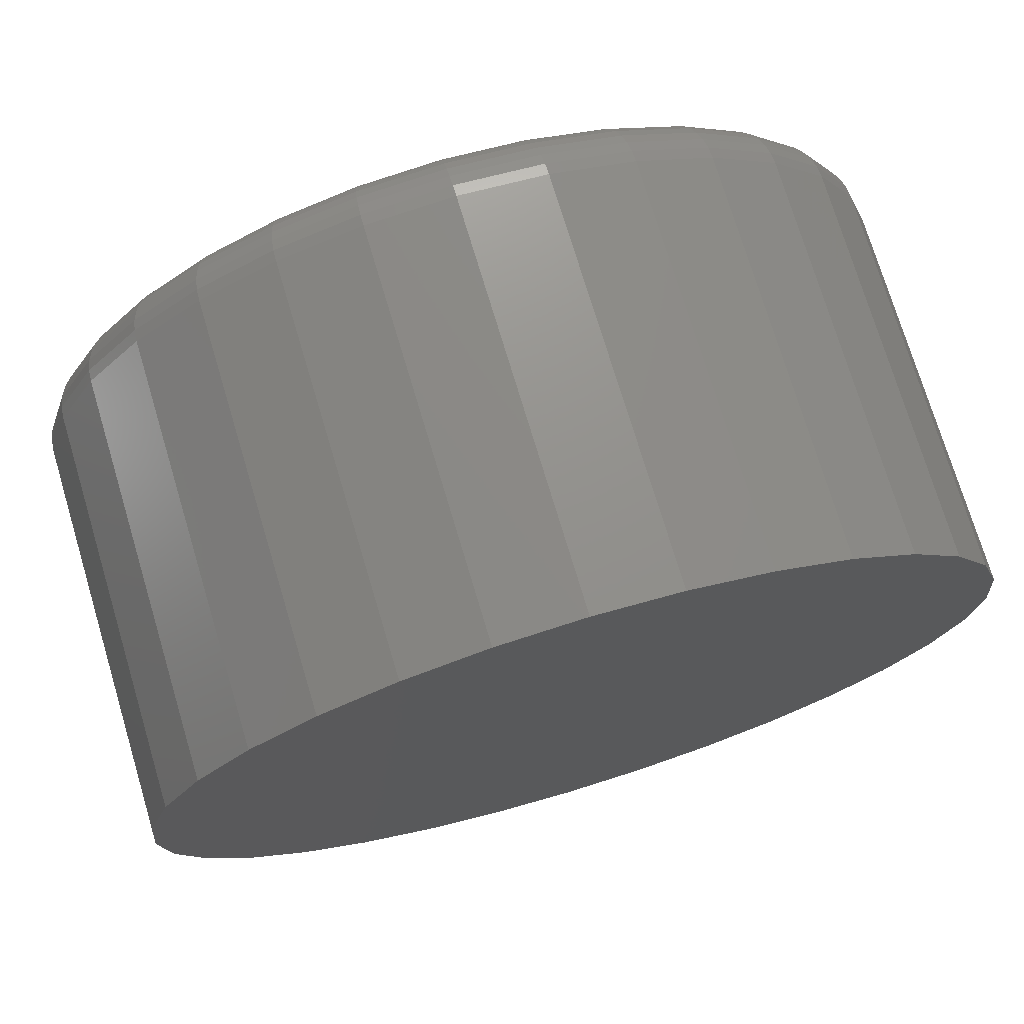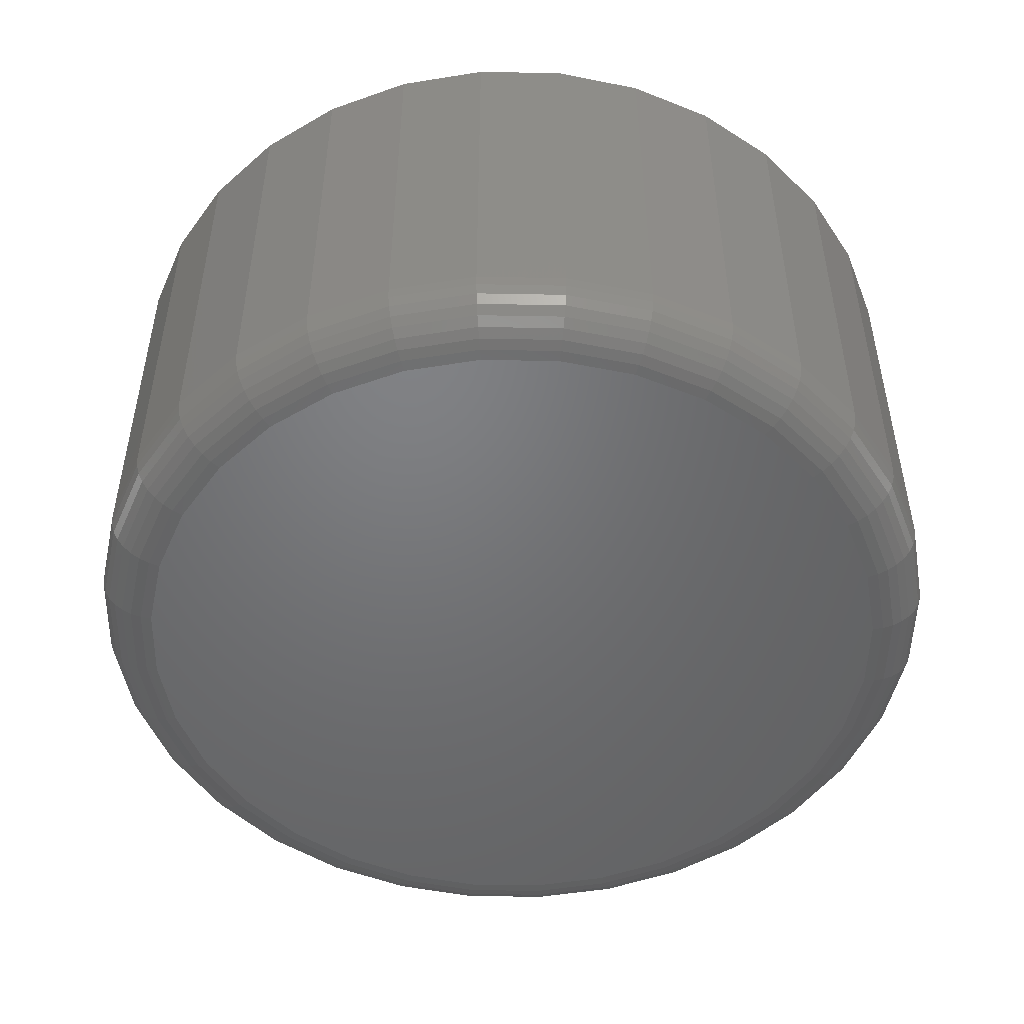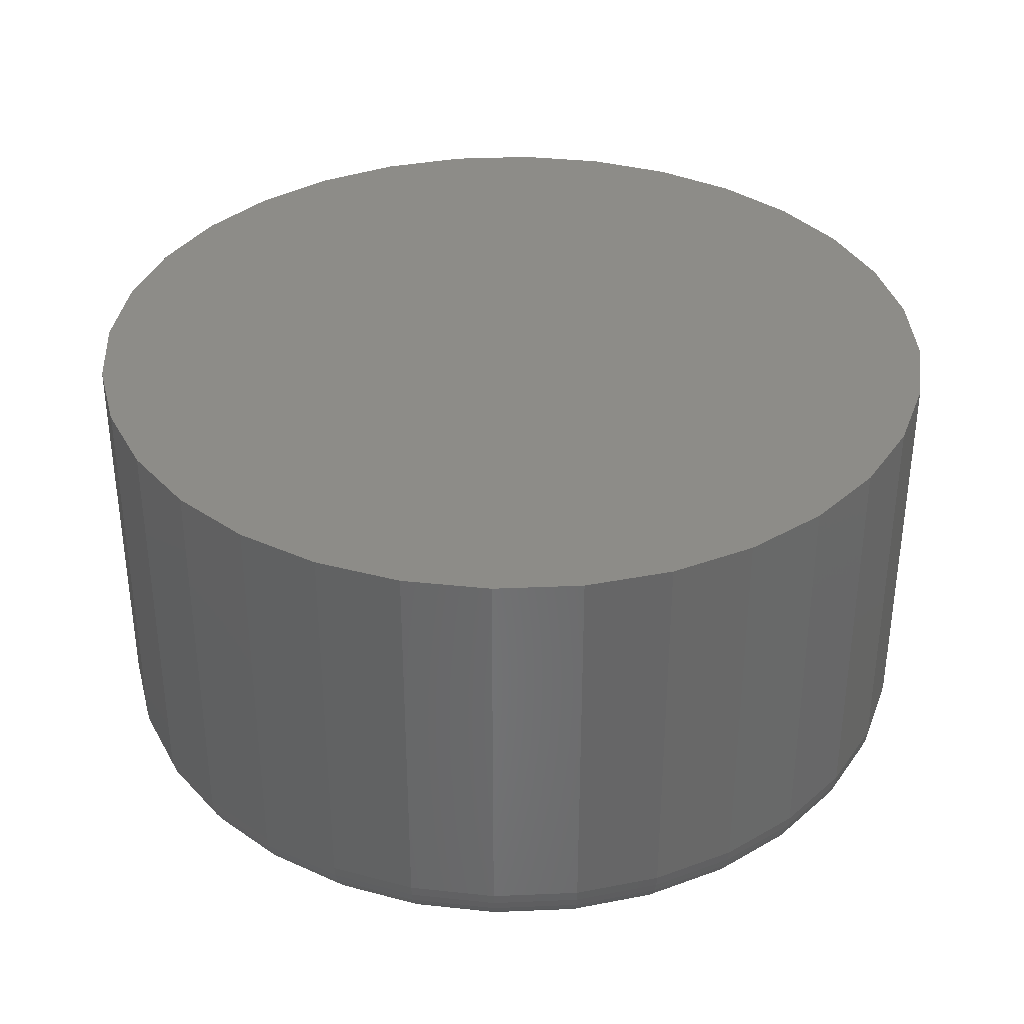
<metadata>
{"format":"stl","ext":"stl","renderer":"f3d","projection":"perspective","resolution":1024,"background":"white","views":[{"elev":73.9,"azim":-16.7,"up":"+Y"},{"elev":-50.0,"azim":60.7,"up":"+Z"},{"elev":35.7,"azim":-31.3,"up":"+Z"}]}
</metadata>
<code>
# stl→obj: 320 verts, 636 faces
v 0.6098 -0.6234 0
v 0.6201 -0.6224 0
v 0.6303 -0.6234 0
v 0.6 -0.6264 0
v 0.6401 -0.6264 0
v 0.591 -0.6312 0
v 0.6492 -0.6312 0
v 0.583 -0.6377 0
v 0.6571 -0.6377 0
v 0.5765 -0.6456 0
v 0.6636 -0.6456 0
v 0.5717 -0.6547 0
v 0.6685 -0.6547 0
v 0.5687 -0.6645 0
v 0.6714 -0.6645 0
v 0.6685 -0.6948 0
v 0.5717 -0.6948 0
v 0.6714 -0.685 0
v 0.5765 -0.7039 0
v 0.6636 -0.7039 0
v 0.583 -0.7118 0
v 0.6571 -0.7118 0
v 0.591 -0.7183 0
v 0.6492 -0.7183 0
v 0.6 -0.7232 0
v 0.6401 -0.7232 0
v 0.6098 -0.7261 0
v 0.6303 -0.7261 0
v 0.6201 -0.7271 0
v 0.5687 -0.685 0
v 0.5677 -0.6748 0
v 0.6725 -0.6748 0
v 0.6803 -0.6748 0.007812
v 0.6803 -0.6748 0.0625
v 0.6791 -0.6865 0.007812
v 0.6791 -0.6865 0.0625
v 0.6757 -0.6978 0.007812
v 0.6757 -0.6978 0.0625
v 0.6701 -0.7082 0.007812
v 0.6701 -0.7082 0.0625
v 0.6626 -0.7173 0.007812
v 0.6626 -0.7173 0.0625
v 0.6535 -0.7248 0.007812
v 0.6535 -0.7248 0.0625
v 0.6431 -0.7304 0.007812
v 0.6431 -0.7304 0.0625
v 0.6318 -0.7338 0.007812
v 0.6318 -0.7338 0.0625
v 0.6201 -0.735 0.007812
v 0.6201 -0.735 0.0625
v 0.6083 -0.7338 0.007812
v 0.6083 -0.7338 0.0625
v 0.597 -0.7304 0.007812
v 0.597 -0.7304 0.0625
v 0.5866 -0.7248 0.007812
v 0.5866 -0.7248 0.0625
v 0.5775 -0.7173 0.007812
v 0.5775 -0.7173 0.0625
v 0.57 -0.7082 0.007812
v 0.57 -0.7082 0.0625
v 0.5645 -0.6978 0.007812
v 0.5645 -0.6978 0.0625
v 0.561 -0.6865 0.007812
v 0.561 -0.6865 0.0625
v 0.5599 -0.6748 0.007812
v 0.5599 -0.6748 0.0625
v 0.561 -0.663 0.007812
v 0.561 -0.663 0.0625
v 0.5645 -0.6517 0.007812
v 0.5645 -0.6517 0.0625
v 0.57 -0.6413 0.007812
v 0.57 -0.6413 0.0625
v 0.5775 -0.6322 0.007812
v 0.5775 -0.6322 0.0625
v 0.5866 -0.6247 0.007812
v 0.5866 -0.6247 0.0625
v 0.597 -0.6191 0.007812
v 0.597 -0.6191 0.0625
v 0.6083 -0.6157 0.007812
v 0.6083 -0.6157 0.0625
v 0.6201 -0.6146 0.007812
v 0.6201 -0.6146 0.0625
v 0.6318 -0.6157 0.007812
v 0.6318 -0.6157 0.0625
v 0.6431 -0.6191 0.007812
v 0.6431 -0.6191 0.0625
v 0.6535 -0.6247 0.007812
v 0.6535 -0.6247 0.0625
v 0.6626 -0.6322 0.007812
v 0.6626 -0.6322 0.0625
v 0.6701 -0.6413 0.007812
v 0.6701 -0.6413 0.0625
v 0.6757 -0.6517 0.007812
v 0.6757 -0.6517 0.0625
v 0.6791 -0.663 0.007812
v 0.6791 -0.663 0.0625
v 0.6801 -0.6748 0.006288
v 0.679 -0.6865 0.006288
v 0.6797 -0.6748 0.004823
v 0.6785 -0.6864 0.004823
v 0.6789 -0.6748 0.003472
v 0.6778 -0.6862 0.003472
v 0.678 -0.6748 0.002288
v 0.6769 -0.6861 0.002288
v 0.6768 -0.6748 0.001317
v 0.6757 -0.6858 0.001317
v 0.6754 -0.6748 0.0005947
v 0.6744 -0.6856 0.0005947
v 0.674 -0.6748 0.0001501
v 0.6729 -0.6853 0.0001501
v 0.5612 -0.6865 0.006288
v 0.56 -0.6748 0.006288
v 0.5616 -0.6864 0.004823
v 0.5605 -0.6748 0.004823
v 0.5623 -0.6862 0.003472
v 0.5612 -0.6748 0.003472
v 0.5633 -0.6861 0.002288
v 0.5622 -0.6748 0.002288
v 0.5644 -0.6858 0.001317
v 0.5633 -0.6748 0.001317
v 0.5658 -0.6856 0.0005947
v 0.5647 -0.6748 0.0005947
v 0.5672 -0.6853 0.0001501
v 0.5662 -0.6748 0.0001501
v 0.5646 -0.6977 0.006288
v 0.565 -0.6976 0.004823
v 0.5657 -0.6973 0.003472
v 0.5666 -0.6969 0.002288
v 0.5677 -0.6965 0.001317
v 0.5689 -0.6959 0.0005947
v 0.5703 -0.6954 0.0001501
v 0.5701 -0.7081 0.006288
v 0.5705 -0.7079 0.004823
v 0.5711 -0.7075 0.003472
v 0.5719 -0.7069 0.002288
v 0.5729 -0.7063 0.001317
v 0.574 -0.7055 0.0005947
v 0.5752 -0.7047 0.0001501
v 0.5776 -0.7172 0.006288
v 0.5779 -0.7169 0.004823
v 0.5784 -0.7164 0.003472
v 0.5791 -0.7157 0.002288
v 0.58 -0.7149 0.001317
v 0.5809 -0.7139 0.0005947
v 0.5819 -0.7129 0.0001501
v 0.5867 -0.7247 0.006288
v 0.587 -0.7243 0.004823
v 0.5874 -0.7237 0.003472
v 0.5879 -0.7229 0.002288
v 0.5886 -0.7219 0.001317
v 0.5893 -0.7208 0.0005947
v 0.5901 -0.7196 0.0001501
v 0.5971 -0.7302 0.006288
v 0.5973 -0.7298 0.004823
v 0.5975 -0.7292 0.003472
v 0.5979 -0.7283 0.002288
v 0.5984 -0.7272 0.001317
v 0.5989 -0.7259 0.0005947
v 0.5994 -0.7246 0.0001501
v 0.6084 -0.7336 0.006288
v 0.6084 -0.7332 0.004823
v 0.6086 -0.7325 0.003472
v 0.6088 -0.7315 0.002288
v 0.609 -0.7304 0.001317
v 0.6093 -0.7291 0.0005947
v 0.6095 -0.7276 0.0001501
v 0.6201 -0.7348 0.006288
v 0.6201 -0.7344 0.004823
v 0.6201 -0.7336 0.003472
v 0.6201 -0.7327 0.002288
v 0.6201 -0.7315 0.001317
v 0.6201 -0.7301 0.0005947
v 0.6201 -0.7287 0.0001501
v 0.6318 -0.7336 0.006288
v 0.6317 -0.7332 0.004823
v 0.6316 -0.7325 0.003472
v 0.6314 -0.7315 0.002288
v 0.6311 -0.7304 0.001317
v 0.6309 -0.7291 0.0005947
v 0.6306 -0.7276 0.0001501
v 0.643 -0.7302 0.006288
v 0.6429 -0.7298 0.004823
v 0.6426 -0.7292 0.003472
v 0.6422 -0.7283 0.002288
v 0.6418 -0.7272 0.001317
v 0.6413 -0.7259 0.0005947
v 0.6407 -0.7246 0.0001501
v 0.6534 -0.7247 0.006288
v 0.6532 -0.7243 0.004823
v 0.6528 -0.7237 0.003472
v 0.6522 -0.7229 0.002288
v 0.6516 -0.7219 0.001317
v 0.6508 -0.7208 0.0005947
v 0.65 -0.7196 0.0001501
v 0.6625 -0.7172 0.006288
v 0.6622 -0.7169 0.004823
v 0.6617 -0.7164 0.003472
v 0.661 -0.7157 0.002288
v 0.6602 -0.7149 0.001317
v 0.6592 -0.7139 0.0005947
v 0.6582 -0.7129 0.0001501
v 0.67 -0.7081 0.006288
v 0.6696 -0.7079 0.004823
v 0.669 -0.7075 0.003472
v 0.6682 -0.7069 0.002288
v 0.6672 -0.7063 0.001317
v 0.6661 -0.7055 0.0005947
v 0.6649 -0.7047 0.0001501
v 0.6755 -0.6977 0.006288
v 0.6751 -0.6976 0.004823
v 0.6745 -0.6973 0.003472
v 0.6736 -0.6969 0.002288
v 0.6725 -0.6965 0.001317
v 0.6712 -0.6959 0.0005947
v 0.6699 -0.6954 0.0001501
v 0.5612 -0.663 0.006288
v 0.5616 -0.6631 0.004823
v 0.5623 -0.6633 0.003472
v 0.5633 -0.6635 0.002288
v 0.5644 -0.6637 0.001317
v 0.5658 -0.664 0.0005947
v 0.5672 -0.6642 0.0001501
v 0.679 -0.663 0.006288
v 0.6785 -0.6631 0.004823
v 0.6778 -0.6633 0.003472
v 0.6769 -0.6635 0.002288
v 0.6757 -0.6637 0.001317
v 0.6744 -0.664 0.0005947
v 0.6729 -0.6642 0.0001501
v 0.6755 -0.6518 0.006288
v 0.6751 -0.6519 0.004823
v 0.6745 -0.6522 0.003472
v 0.6736 -0.6526 0.002288
v 0.6725 -0.653 0.001317
v 0.6712 -0.6536 0.0005947
v 0.6699 -0.6541 0.0001501
v 0.67 -0.6414 0.006288
v 0.6696 -0.6416 0.004823
v 0.669 -0.642 0.003472
v 0.6682 -0.6426 0.002288
v 0.6672 -0.6432 0.001317
v 0.6661 -0.644 0.0005947
v 0.6649 -0.6448 0.0001501
v 0.6625 -0.6323 0.006288
v 0.6622 -0.6326 0.004823
v 0.6617 -0.6331 0.003472
v 0.661 -0.6338 0.002288
v 0.6602 -0.6346 0.001317
v 0.6592 -0.6356 0.0005947
v 0.6582 -0.6366 0.0001501
v 0.6534 -0.6248 0.006288
v 0.6532 -0.6252 0.004823
v 0.6528 -0.6258 0.003472
v 0.6522 -0.6266 0.002288
v 0.6516 -0.6276 0.001317
v 0.6508 -0.6287 0.0005947
v 0.65 -0.6299 0.0001501
v 0.643 -0.6193 0.006288
v 0.6429 -0.6197 0.004823
v 0.6426 -0.6204 0.003472
v 0.6422 -0.6213 0.002288
v 0.6418 -0.6223 0.001317
v 0.6413 -0.6236 0.0005947
v 0.6407 -0.6249 0.0001501
v 0.6318 -0.6159 0.006288
v 0.6317 -0.6163 0.004823
v 0.6316 -0.617 0.003472
v 0.6314 -0.618 0.002288
v 0.6311 -0.6191 0.001317
v 0.6309 -0.6204 0.0005947
v 0.6306 -0.6219 0.0001501
v 0.6201 -0.6147 0.006288
v 0.6201 -0.6152 0.004823
v 0.6201 -0.6159 0.003472
v 0.6201 -0.6168 0.002288
v 0.6201 -0.618 0.001317
v 0.6201 -0.6194 0.0005947
v 0.6201 -0.6208 0.0001501
v 0.6084 -0.6159 0.006288
v 0.6084 -0.6163 0.004823
v 0.6086 -0.617 0.003472
v 0.6088 -0.618 0.002288
v 0.609 -0.6191 0.001317
v 0.6093 -0.6204 0.0005947
v 0.6095 -0.6219 0.0001501
v 0.5971 -0.6193 0.006288
v 0.5973 -0.6197 0.004823
v 0.5975 -0.6204 0.003472
v 0.5979 -0.6213 0.002288
v 0.5984 -0.6223 0.001317
v 0.5989 -0.6236 0.0005947
v 0.5994 -0.6249 0.0001501
v 0.5867 -0.6248 0.006288
v 0.587 -0.6252 0.004823
v 0.5874 -0.6258 0.003472
v 0.5879 -0.6266 0.002288
v 0.5886 -0.6276 0.001317
v 0.5893 -0.6287 0.0005947
v 0.5901 -0.6299 0.0001501
v 0.5776 -0.6323 0.006288
v 0.5779 -0.6326 0.004823
v 0.5784 -0.6331 0.003472
v 0.5791 -0.6338 0.002288
v 0.58 -0.6346 0.001317
v 0.5809 -0.6356 0.0005947
v 0.5819 -0.6366 0.0001501
v 0.5701 -0.6414 0.006288
v 0.5705 -0.6416 0.004823
v 0.5711 -0.642 0.003472
v 0.5719 -0.6426 0.002288
v 0.5729 -0.6432 0.001317
v 0.574 -0.644 0.0005947
v 0.5752 -0.6448 0.0001501
v 0.5646 -0.6518 0.006288
v 0.565 -0.6519 0.004823
v 0.5657 -0.6522 0.003472
v 0.5666 -0.6526 0.002288
v 0.5677 -0.653 0.001317
v 0.5689 -0.6536 0.0005947
v 0.5703 -0.6541 0.0001501
f 1 2 3
f 3 4 1
f 5 4 3
f 6 4 5
f 7 6 5
f 8 6 7
f 9 8 7
f 10 8 9
f 11 10 9
f 12 10 11
f 13 12 11
f 14 12 13
f 15 14 13
f 16 17 18
f 19 17 16
f 20 19 16
f 21 19 20
f 22 21 20
f 23 21 22
f 24 23 22
f 25 23 24
f 26 25 24
f 27 25 26
f 28 27 26
f 28 29 27
f 17 30 18
f 18 30 31
f 18 31 32
f 32 31 14
f 32 14 15
f 33 34 35
f 35 34 36
f 35 36 37
f 37 36 38
f 37 38 39
f 39 38 40
f 39 40 41
f 41 40 42
f 41 42 43
f 43 42 44
f 43 44 45
f 45 44 46
f 45 46 47
f 47 46 48
f 47 48 49
f 49 48 50
f 49 50 51
f 51 50 52
f 51 52 53
f 53 52 54
f 53 54 55
f 55 54 56
f 55 56 57
f 57 56 58
f 57 58 59
f 59 58 60
f 59 60 61
f 61 60 62
f 61 62 63
f 63 62 64
f 63 64 65
f 65 64 66
f 65 66 67
f 67 66 68
f 67 68 69
f 69 68 70
f 69 70 71
f 71 70 72
f 71 72 73
f 73 72 74
f 73 74 75
f 75 74 76
f 75 76 77
f 77 76 78
f 77 78 79
f 79 78 80
f 79 80 81
f 81 80 82
f 81 82 83
f 83 82 84
f 83 84 85
f 85 84 86
f 85 86 87
f 87 86 88
f 87 88 89
f 89 88 90
f 89 90 91
f 91 90 92
f 91 92 93
f 93 92 94
f 93 94 95
f 95 94 96
f 95 96 33
f 33 96 34
f 33 35 97
f 97 35 98
f 97 98 99
f 99 98 100
f 99 100 101
f 101 100 102
f 101 102 103
f 103 102 104
f 103 104 105
f 105 104 106
f 105 106 107
f 107 106 108
f 107 108 109
f 109 108 110
f 109 110 32
f 32 110 18
f 63 65 111
f 111 65 112
f 111 112 113
f 113 112 114
f 113 114 115
f 115 114 116
f 115 116 117
f 117 116 118
f 117 118 119
f 119 118 120
f 119 120 121
f 121 120 122
f 121 122 123
f 123 122 124
f 123 124 30
f 30 124 31
f 61 63 125
f 125 63 111
f 125 111 126
f 126 111 113
f 126 113 127
f 127 113 115
f 127 115 128
f 128 115 117
f 128 117 129
f 129 117 119
f 129 119 130
f 130 119 121
f 130 121 131
f 131 121 123
f 131 123 17
f 17 123 30
f 59 61 132
f 132 61 125
f 132 125 133
f 133 125 126
f 133 126 134
f 134 126 127
f 134 127 135
f 135 127 128
f 135 128 136
f 136 128 129
f 136 129 137
f 137 129 130
f 137 130 138
f 138 130 131
f 138 131 19
f 19 131 17
f 57 59 139
f 139 59 132
f 139 132 140
f 140 132 133
f 140 133 141
f 141 133 134
f 141 134 142
f 142 134 135
f 142 135 143
f 143 135 136
f 143 136 144
f 144 136 137
f 144 137 145
f 145 137 138
f 145 138 21
f 21 138 19
f 55 57 146
f 146 57 139
f 146 139 147
f 147 139 140
f 147 140 148
f 148 140 141
f 148 141 149
f 149 141 142
f 149 142 150
f 150 142 143
f 150 143 151
f 151 143 144
f 151 144 152
f 152 144 145
f 152 145 23
f 23 145 21
f 53 55 153
f 153 55 146
f 153 146 154
f 154 146 147
f 154 147 155
f 155 147 148
f 155 148 156
f 156 148 149
f 156 149 157
f 157 149 150
f 157 150 158
f 158 150 151
f 158 151 159
f 159 151 152
f 159 152 25
f 25 152 23
f 51 53 160
f 160 53 153
f 160 153 161
f 161 153 154
f 161 154 162
f 162 154 155
f 162 155 163
f 163 155 156
f 163 156 164
f 164 156 157
f 164 157 165
f 165 157 158
f 165 158 166
f 166 158 159
f 166 159 27
f 27 159 25
f 49 51 167
f 167 51 160
f 167 160 168
f 168 160 161
f 168 161 169
f 169 161 162
f 169 162 170
f 170 162 163
f 170 163 171
f 171 163 164
f 171 164 172
f 172 164 165
f 172 165 173
f 173 165 166
f 173 166 29
f 29 166 27
f 47 49 174
f 174 49 167
f 174 167 175
f 175 167 168
f 175 168 176
f 176 168 169
f 176 169 177
f 177 169 170
f 177 170 178
f 178 170 171
f 178 171 179
f 179 171 172
f 179 172 180
f 180 172 173
f 180 173 28
f 28 173 29
f 45 47 181
f 181 47 174
f 181 174 182
f 182 174 175
f 182 175 183
f 183 175 176
f 183 176 184
f 184 176 177
f 184 177 185
f 185 177 178
f 185 178 186
f 186 178 179
f 186 179 187
f 187 179 180
f 187 180 26
f 26 180 28
f 43 45 188
f 188 45 181
f 188 181 189
f 189 181 182
f 189 182 190
f 190 182 183
f 190 183 191
f 191 183 184
f 191 184 192
f 192 184 185
f 192 185 193
f 193 185 186
f 193 186 194
f 194 186 187
f 194 187 24
f 24 187 26
f 41 43 195
f 195 43 188
f 195 188 196
f 196 188 189
f 196 189 197
f 197 189 190
f 197 190 198
f 198 190 191
f 198 191 199
f 199 191 192
f 199 192 200
f 200 192 193
f 200 193 201
f 201 193 194
f 201 194 22
f 22 194 24
f 39 41 202
f 202 41 195
f 202 195 203
f 203 195 196
f 203 196 204
f 204 196 197
f 204 197 205
f 205 197 198
f 205 198 206
f 206 198 199
f 206 199 207
f 207 199 200
f 207 200 208
f 208 200 201
f 208 201 20
f 20 201 22
f 37 39 209
f 209 39 202
f 209 202 210
f 210 202 203
f 210 203 211
f 211 203 204
f 211 204 212
f 212 204 205
f 212 205 213
f 213 205 206
f 213 206 214
f 214 206 207
f 214 207 215
f 215 207 208
f 215 208 16
f 16 208 20
f 35 37 98
f 98 37 209
f 98 209 100
f 100 209 210
f 100 210 102
f 102 210 211
f 102 211 104
f 104 211 212
f 104 212 106
f 106 212 213
f 106 213 108
f 108 213 214
f 108 214 110
f 110 214 215
f 110 215 18
f 18 215 16
f 65 67 112
f 112 67 216
f 112 216 114
f 114 216 217
f 114 217 116
f 116 217 218
f 116 218 118
f 118 218 219
f 118 219 120
f 120 219 220
f 120 220 122
f 122 220 221
f 122 221 124
f 124 221 222
f 124 222 31
f 31 222 14
f 95 33 223
f 223 33 97
f 223 97 224
f 224 97 99
f 224 99 225
f 225 99 101
f 225 101 226
f 226 101 103
f 226 103 227
f 227 103 105
f 227 105 228
f 228 105 107
f 228 107 229
f 229 107 109
f 229 109 15
f 15 109 32
f 93 95 230
f 230 95 223
f 230 223 231
f 231 223 224
f 231 224 232
f 232 224 225
f 232 225 233
f 233 225 226
f 233 226 234
f 234 226 227
f 234 227 235
f 235 227 228
f 235 228 236
f 236 228 229
f 236 229 13
f 13 229 15
f 91 93 237
f 237 93 230
f 237 230 238
f 238 230 231
f 238 231 239
f 239 231 232
f 239 232 240
f 240 232 233
f 240 233 241
f 241 233 234
f 241 234 242
f 242 234 235
f 242 235 243
f 243 235 236
f 243 236 11
f 11 236 13
f 89 91 244
f 244 91 237
f 244 237 245
f 245 237 238
f 245 238 246
f 246 238 239
f 246 239 247
f 247 239 240
f 247 240 248
f 248 240 241
f 248 241 249
f 249 241 242
f 249 242 250
f 250 242 243
f 250 243 9
f 9 243 11
f 87 89 251
f 251 89 244
f 251 244 252
f 252 244 245
f 252 245 253
f 253 245 246
f 253 246 254
f 254 246 247
f 254 247 255
f 255 247 248
f 255 248 256
f 256 248 249
f 256 249 257
f 257 249 250
f 257 250 7
f 7 250 9
f 85 87 258
f 258 87 251
f 258 251 259
f 259 251 252
f 259 252 260
f 260 252 253
f 260 253 261
f 261 253 254
f 261 254 262
f 262 254 255
f 262 255 263
f 263 255 256
f 263 256 264
f 264 256 257
f 264 257 5
f 5 257 7
f 83 85 265
f 265 85 258
f 265 258 266
f 266 258 259
f 266 259 267
f 267 259 260
f 267 260 268
f 268 260 261
f 268 261 269
f 269 261 262
f 269 262 270
f 270 262 263
f 270 263 271
f 271 263 264
f 271 264 3
f 3 264 5
f 81 83 272
f 272 83 265
f 272 265 273
f 273 265 266
f 273 266 274
f 274 266 267
f 274 267 275
f 275 267 268
f 275 268 276
f 276 268 269
f 276 269 277
f 277 269 270
f 277 270 278
f 278 270 271
f 278 271 2
f 2 271 3
f 79 81 279
f 279 81 272
f 279 272 280
f 280 272 273
f 280 273 281
f 281 273 274
f 281 274 282
f 282 274 275
f 282 275 283
f 283 275 276
f 283 276 284
f 284 276 277
f 284 277 285
f 285 277 278
f 285 278 1
f 1 278 2
f 77 79 286
f 286 79 279
f 286 279 287
f 287 279 280
f 287 280 288
f 288 280 281
f 288 281 289
f 289 281 282
f 289 282 290
f 290 282 283
f 290 283 291
f 291 283 284
f 291 284 292
f 292 284 285
f 292 285 4
f 4 285 1
f 75 77 293
f 293 77 286
f 293 286 294
f 294 286 287
f 294 287 295
f 295 287 288
f 295 288 296
f 296 288 289
f 296 289 297
f 297 289 290
f 297 290 298
f 298 290 291
f 298 291 299
f 299 291 292
f 299 292 6
f 6 292 4
f 73 75 300
f 300 75 293
f 300 293 301
f 301 293 294
f 301 294 302
f 302 294 295
f 302 295 303
f 303 295 296
f 303 296 304
f 304 296 297
f 304 297 305
f 305 297 298
f 305 298 306
f 306 298 299
f 306 299 8
f 8 299 6
f 71 73 307
f 307 73 300
f 307 300 308
f 308 300 301
f 308 301 309
f 309 301 302
f 309 302 310
f 310 302 303
f 310 303 311
f 311 303 304
f 311 304 312
f 312 304 305
f 312 305 313
f 313 305 306
f 313 306 10
f 10 306 8
f 69 71 314
f 314 71 307
f 314 307 315
f 315 307 308
f 315 308 316
f 316 308 309
f 316 309 317
f 317 309 310
f 317 310 318
f 318 310 311
f 318 311 319
f 319 311 312
f 319 312 320
f 320 312 313
f 320 313 12
f 12 313 10
f 67 69 216
f 216 69 314
f 216 314 217
f 217 314 315
f 217 315 218
f 218 315 316
f 218 316 219
f 219 316 317
f 219 317 220
f 220 317 318
f 220 318 221
f 221 318 319
f 221 319 222
f 222 319 320
f 222 320 14
f 14 320 12
f 80 84 82
f 84 80 78
f 84 78 86
f 86 78 76
f 86 76 88
f 88 76 74
f 88 74 90
f 90 74 72
f 90 72 92
f 92 72 70
f 92 70 94
f 38 60 40
f 40 60 58
f 40 58 42
f 42 58 56
f 42 56 44
f 44 56 54
f 44 54 46
f 46 54 52
f 46 52 48
f 48 52 50
f 94 70 96
f 96 70 68
f 96 68 34
f 34 68 66
f 34 66 36
f 36 66 64
f 36 64 38
f 38 64 62
f 38 62 60

</code>
